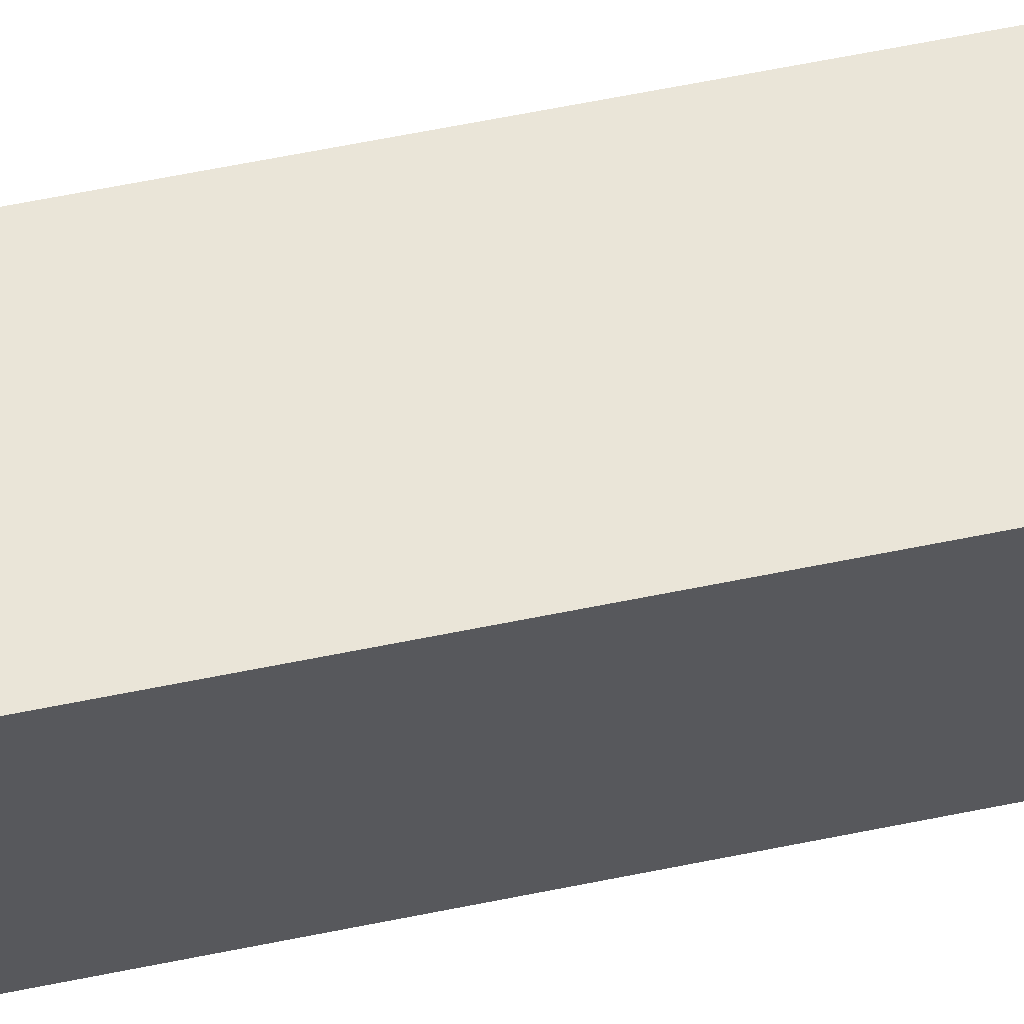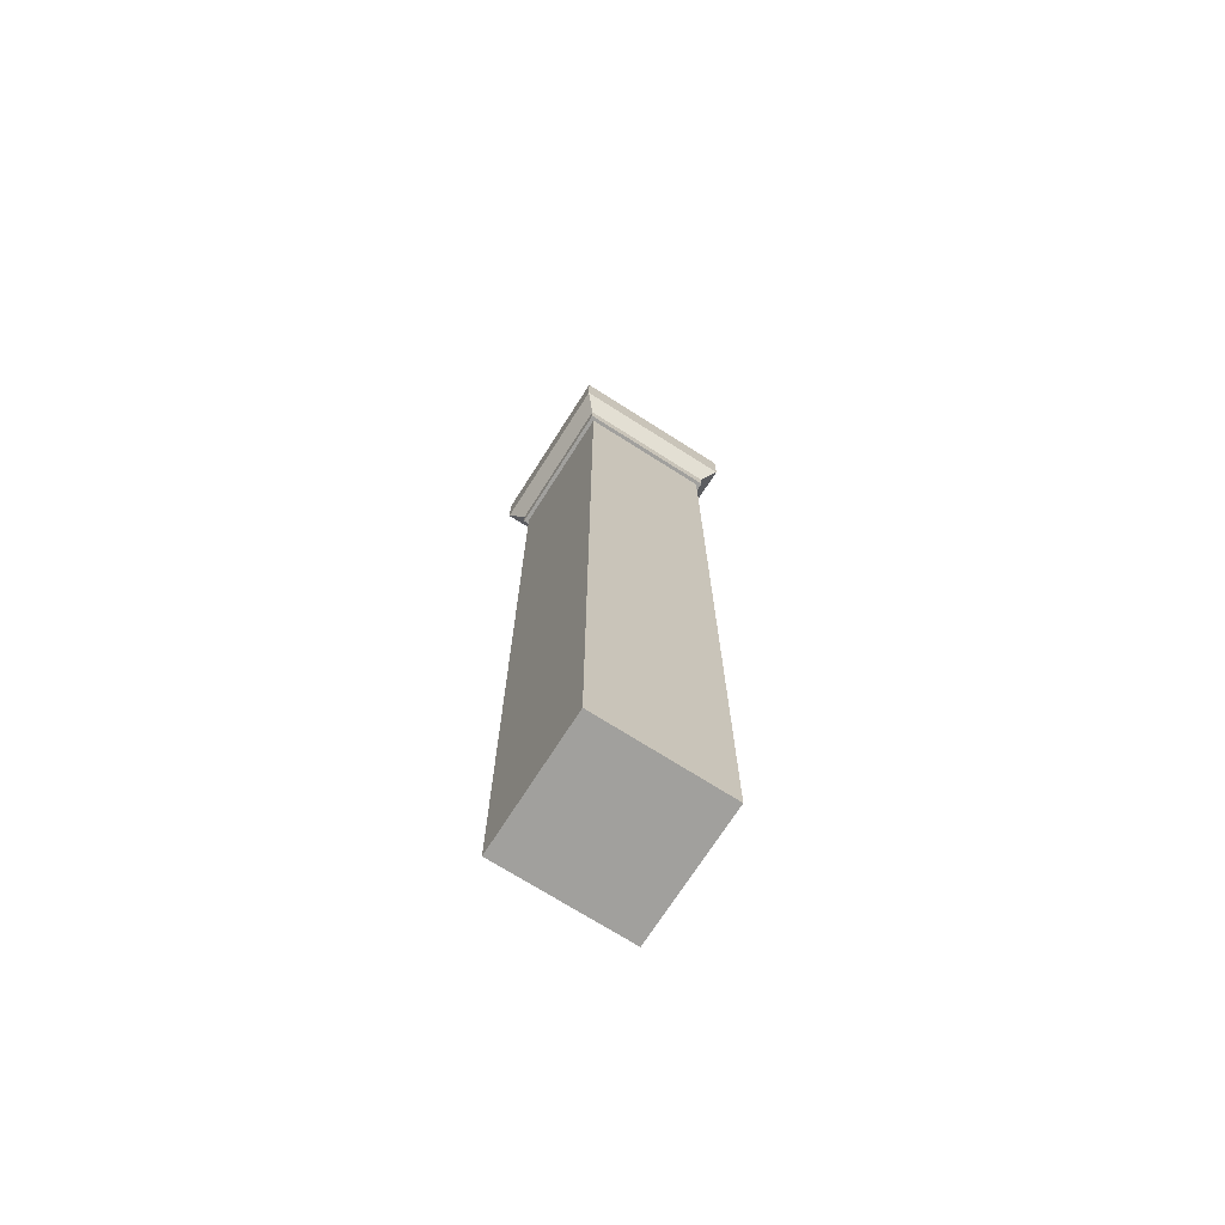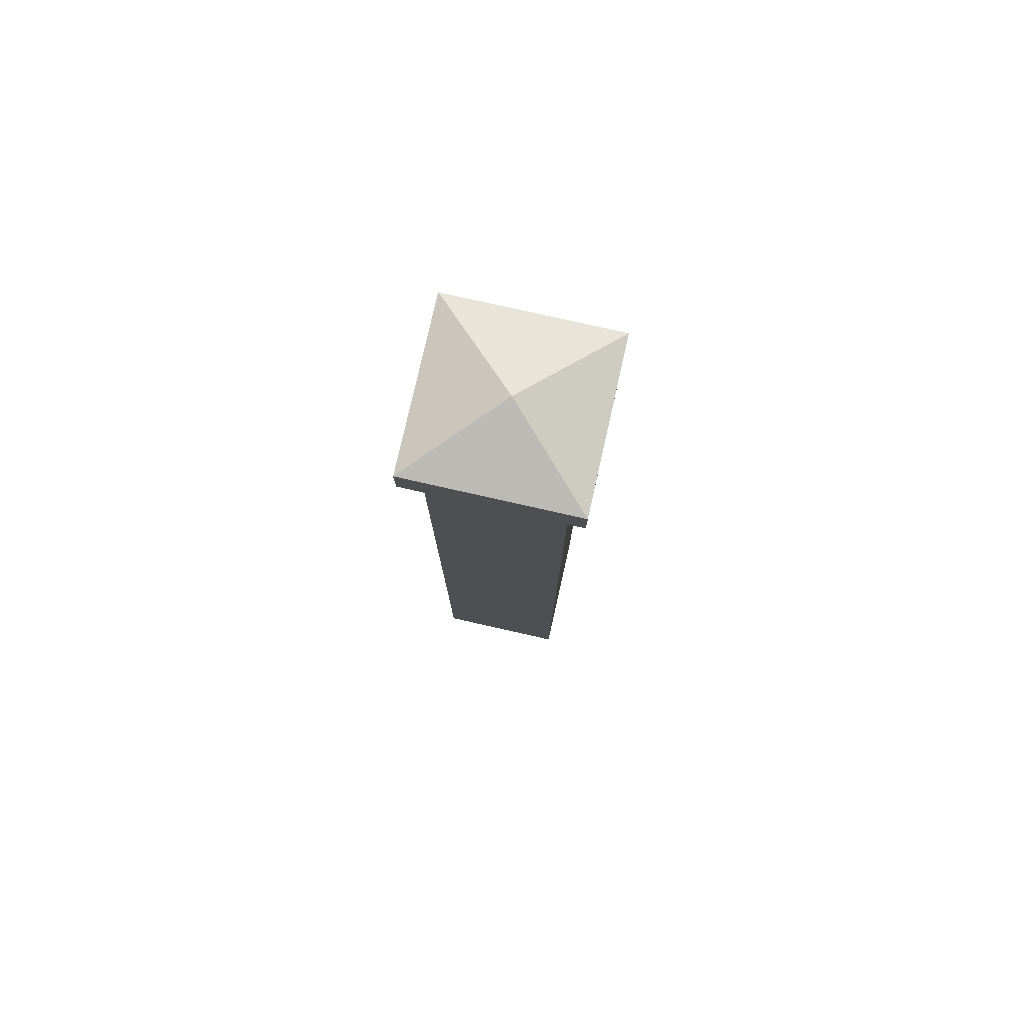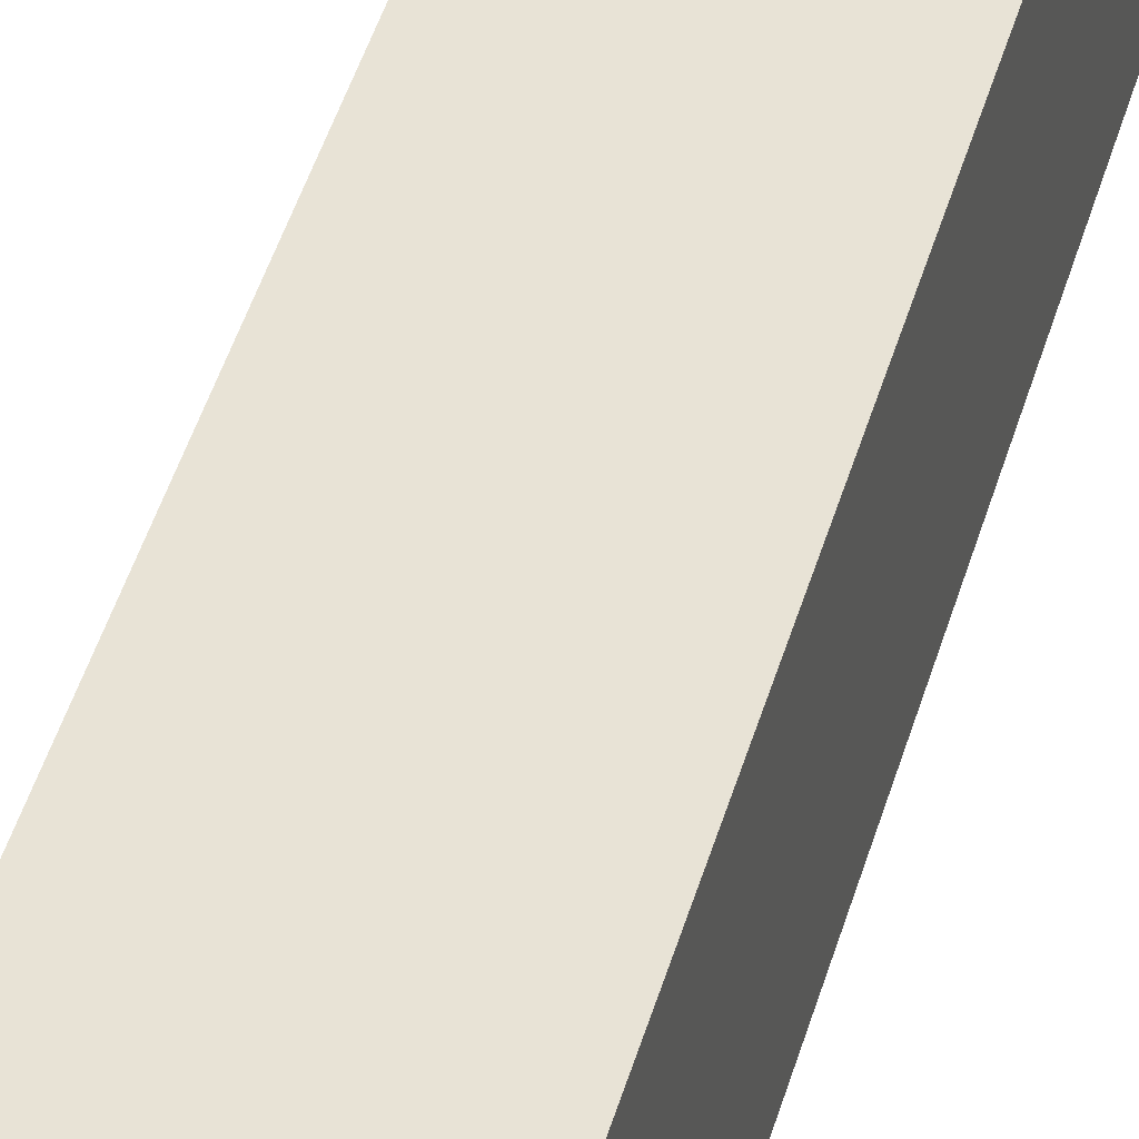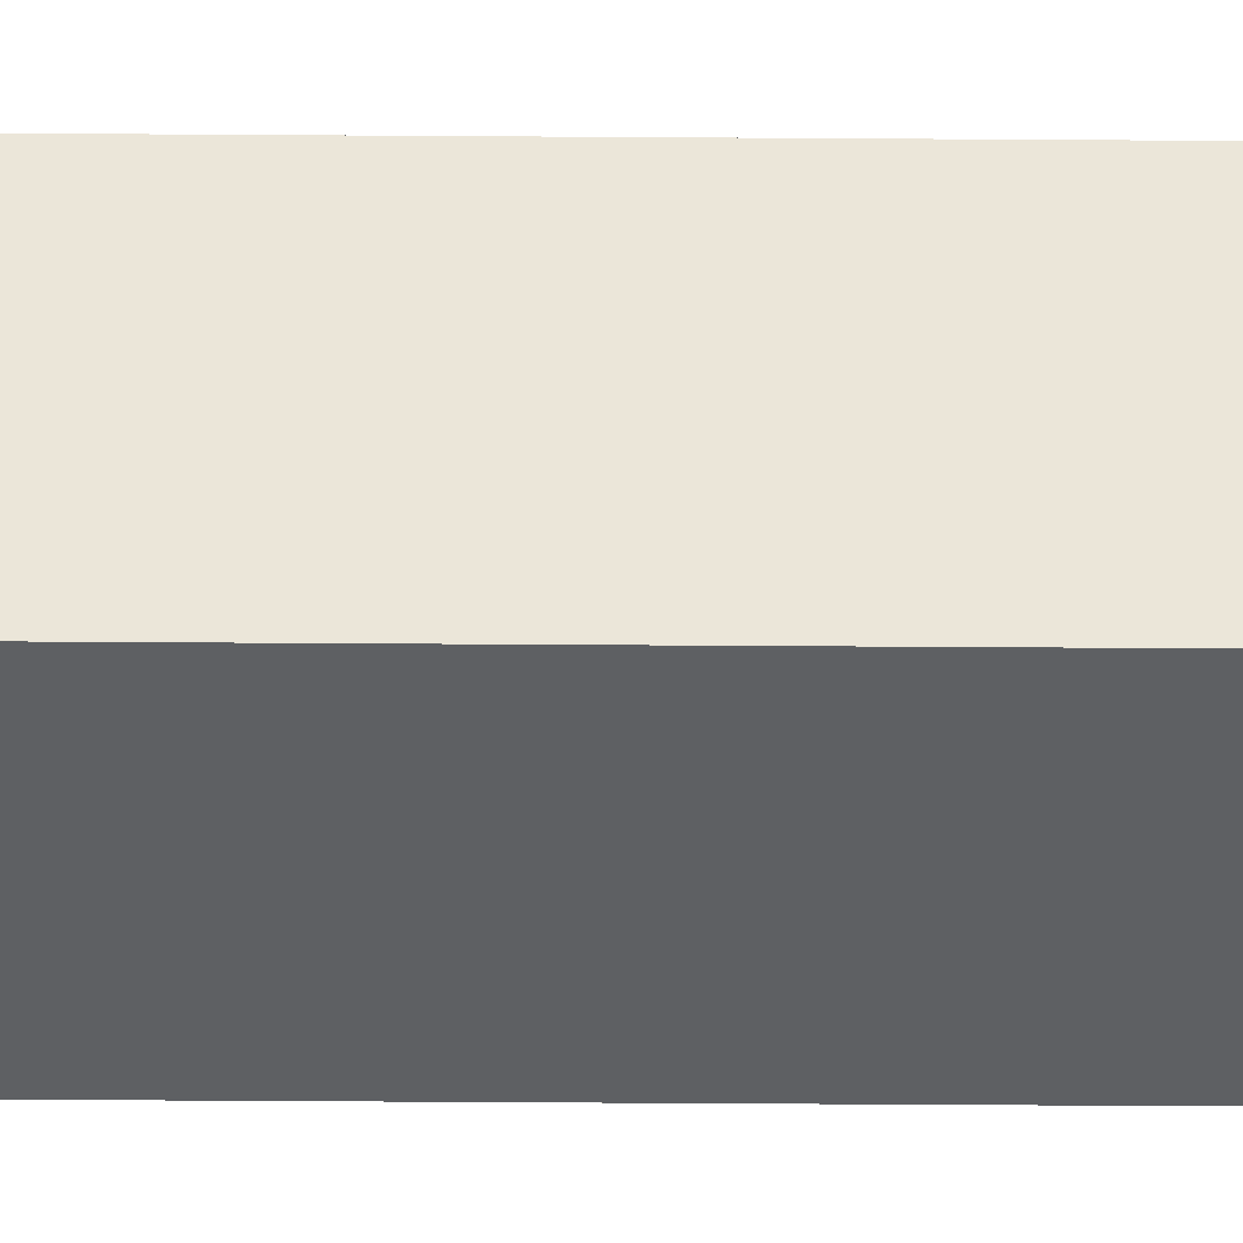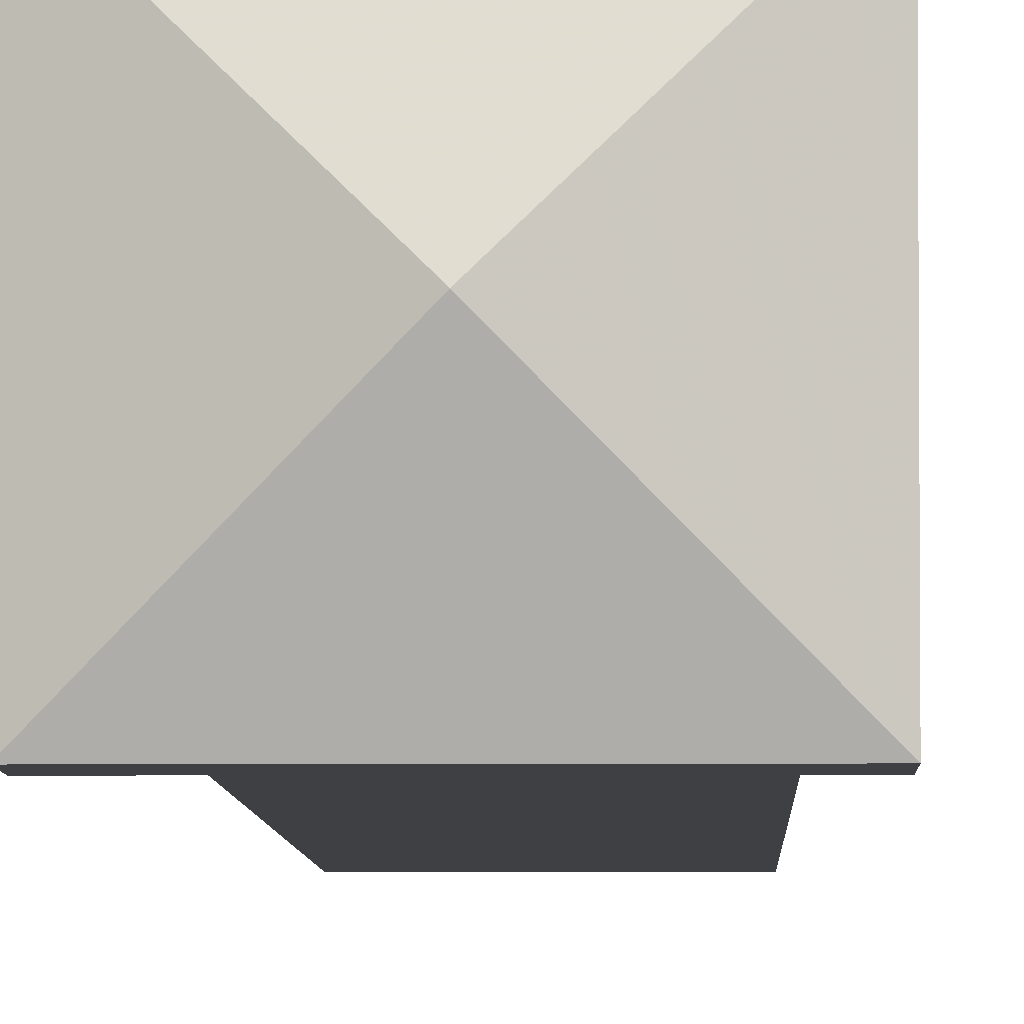
<metadata>
{"format":"obj","ext":"obj","renderer":"f3d","projection":"perspective","resolution":1024,"background":"white","views":[{"elev":59.5,"azim":78.0,"up":"+Z"},{"elev":-71.6,"azim":-32.5,"up":"+Y"},{"elev":78.5,"azim":12.7,"up":"+Y"},{"elev":41.4,"azim":-165.3,"up":"+Z"},{"elev":-42.3,"azim":-90.5,"up":"+Z"},{"elev":-4.7,"azim":-178.7,"up":"+Z"}]}
</metadata>
<code>
g post
v -4.305 -2.405 0.3842
v -3.536 -2.405 0.3842
v -3.536 -2.405 -0.3842
v -4.305 -2.405 -0.3842
v -4.305 2.758 0.3842
v -3.536 2.758 0.3842
v -3.536 2.758 -0.3842
v -4.305 2.758 -0.3842
v -3.92 0.1762 0.3842
v -3.536 0.1762 0
v -3.92 0.1762 -0.3842
v -4.305 0.1762 0
v -3.92 -2.405 0
v -3.92 2.758 0
f 2 1 13
f 3 2 13
f 4 3 13
f 1 4 13
f 2 3 10
f 3 7 10
f 7 6 10
f 6 2 10
f 1 2 9
f 2 6 9
f 6 5 9
f 5 1 9
f 4 1 12
f 1 5 12
f 5 8 12
f 8 4 12
f 5 6 14
f 6 7 14
f 7 8 14
f 8 5 14
f 3 4 11
f 4 8 11
f 8 7 11
f 7 3 11
g postcap
v -3.511 2.599 -0.4045
v -3.436 3.034 -0.4786
v -4.402 3.034 -0.4786
v -4.327 2.599 -0.4045
v -4.327 2.599 0.4059
v -3.511 2.599 0.4059
v -3.436 3.034 0.48
v -4.402 3.034 0.48
v -3.919 3.184 0.0007
v -3.436 2.802 -0.4786
v -4.402 2.802 -0.4786
v -3.436 2.802 0.48
v -4.402 2.802 0.48
v -3.511 2.701 -0.4045
v -3.511 2.701 0.4059
v -4.327 2.701 -0.4045
v -4.327 2.701 0.4059
f 25 17 16
f 16 24 25
f 15 28 29
f 29 20 15
f 17 23 16
f 17 25 27
f 27 22 17
f 18 15 20
f 20 19 18
f 20 29 31
f 31 19 20
f 23 21 16
f 17 22 23
f 23 22 21
f 25 24 28
f 28 30 25
f 26 24 16
f 16 21 26
f 27 25 30
f 30 31 27
f 27 26 21
f 21 22 27
f 29 28 24
f 24 26 29
f 30 28 15
f 15 18 30
f 31 29 26
f 26 27 31
f 31 30 18
f 18 19 31

</code>
